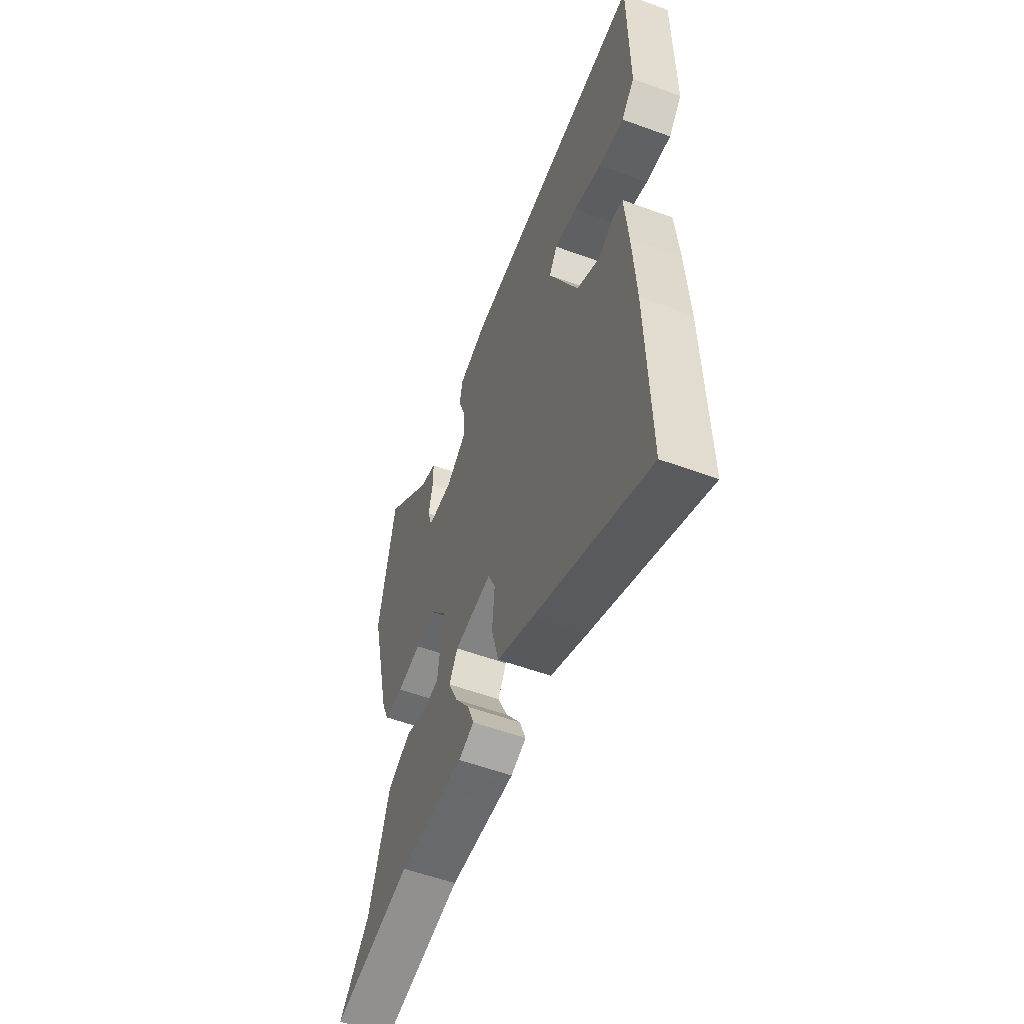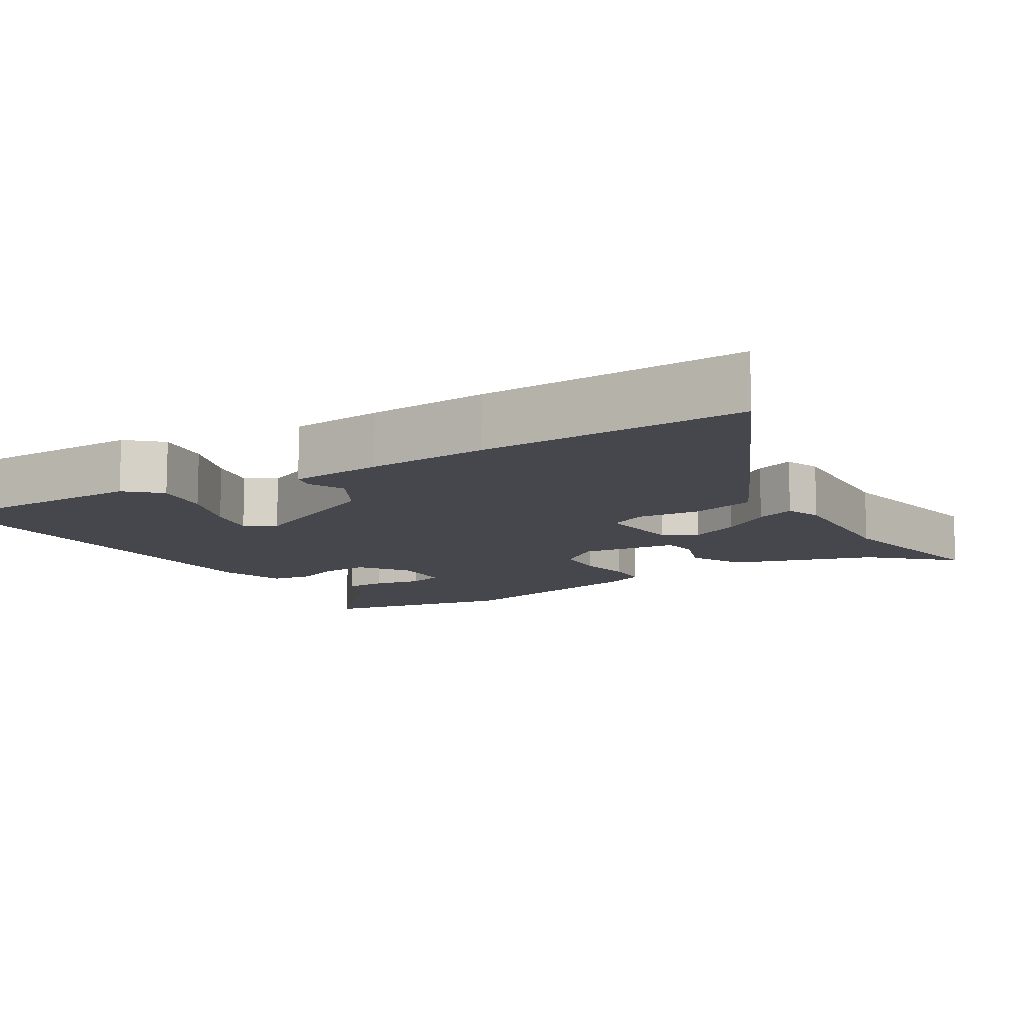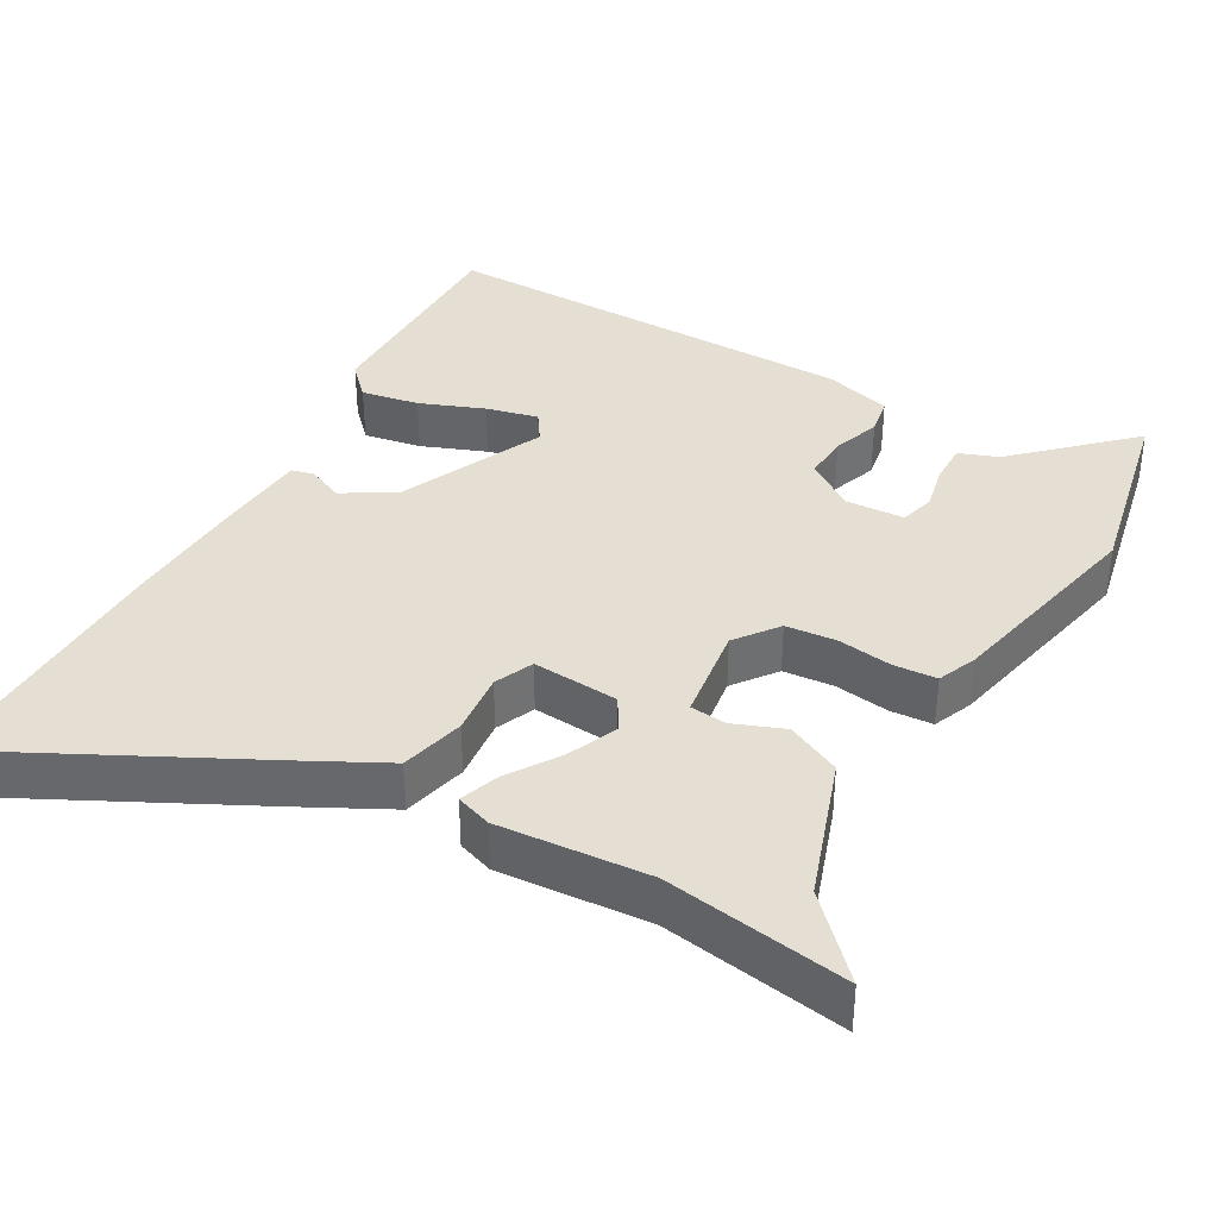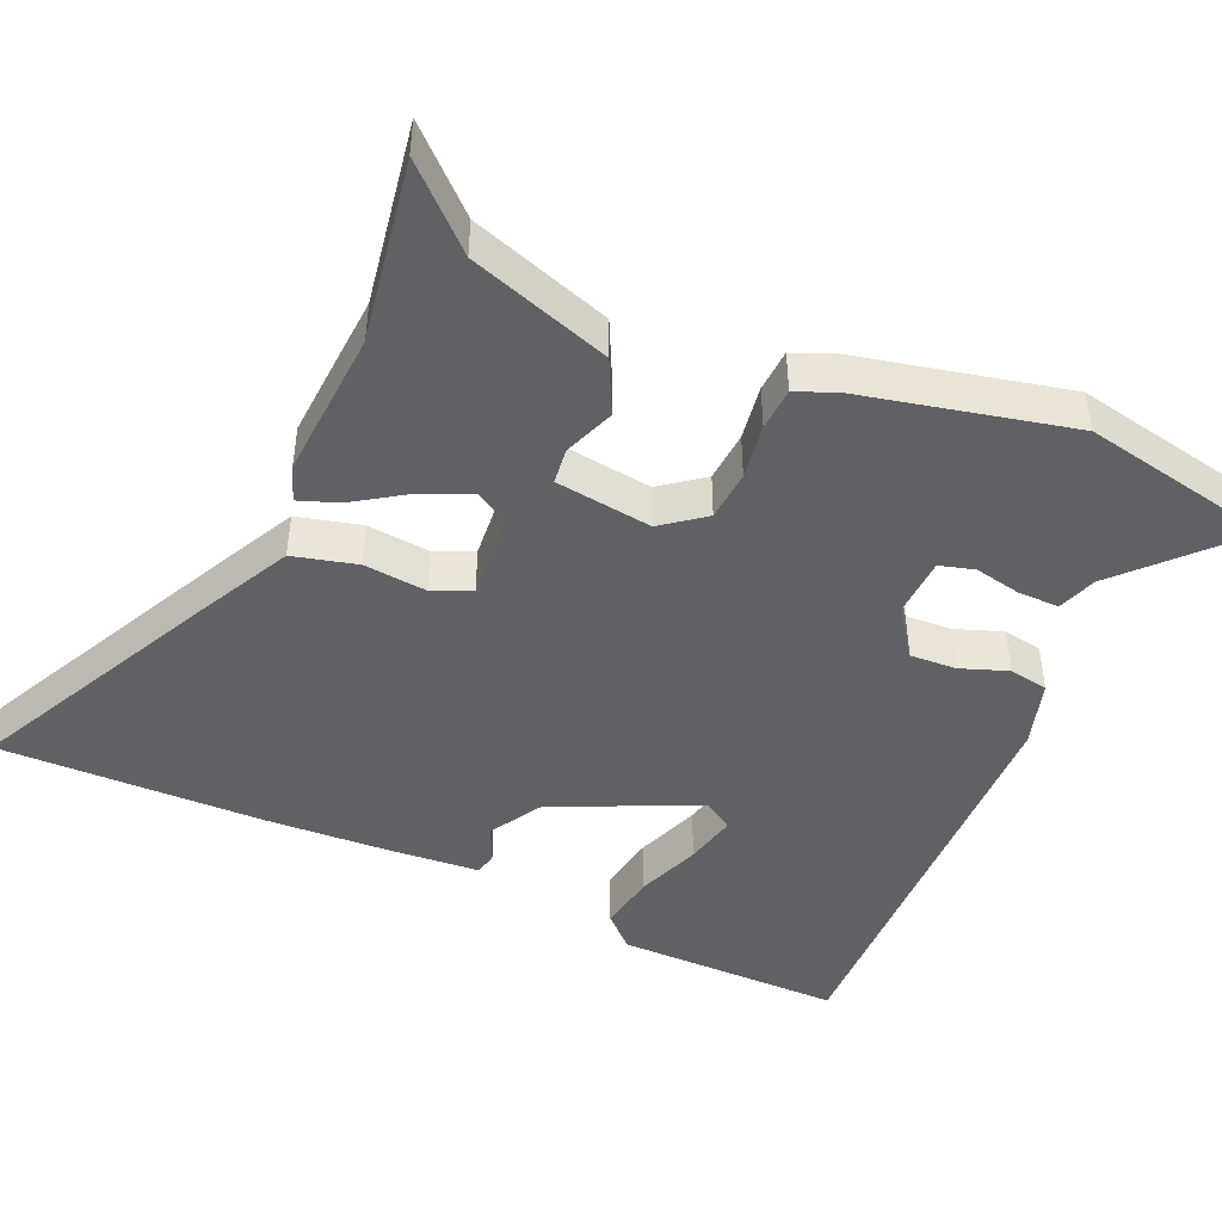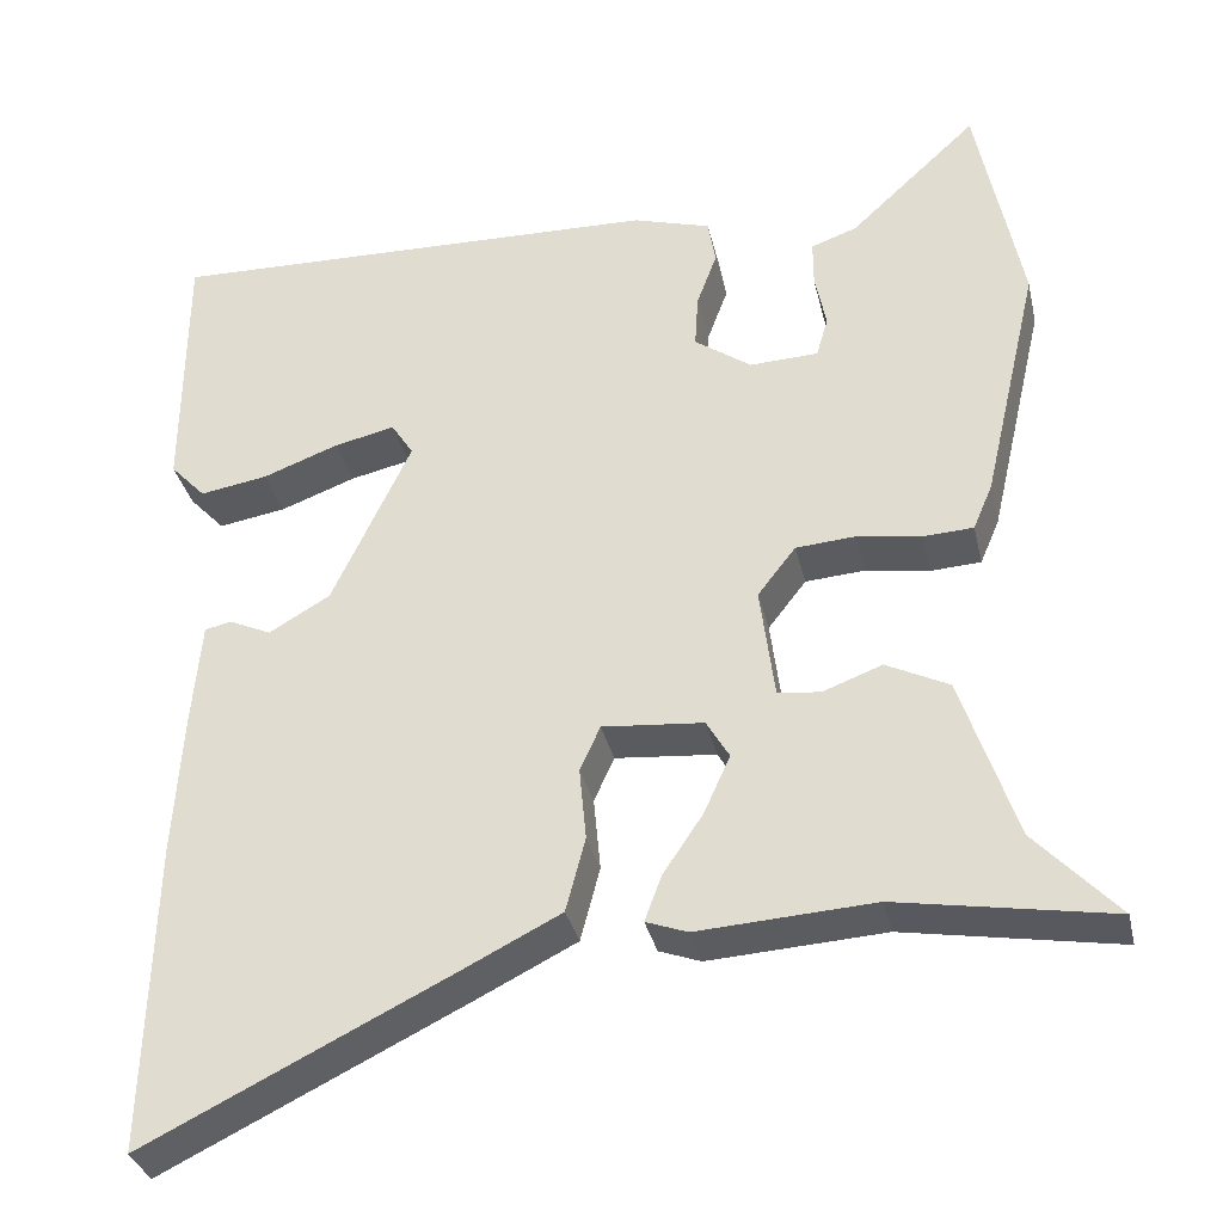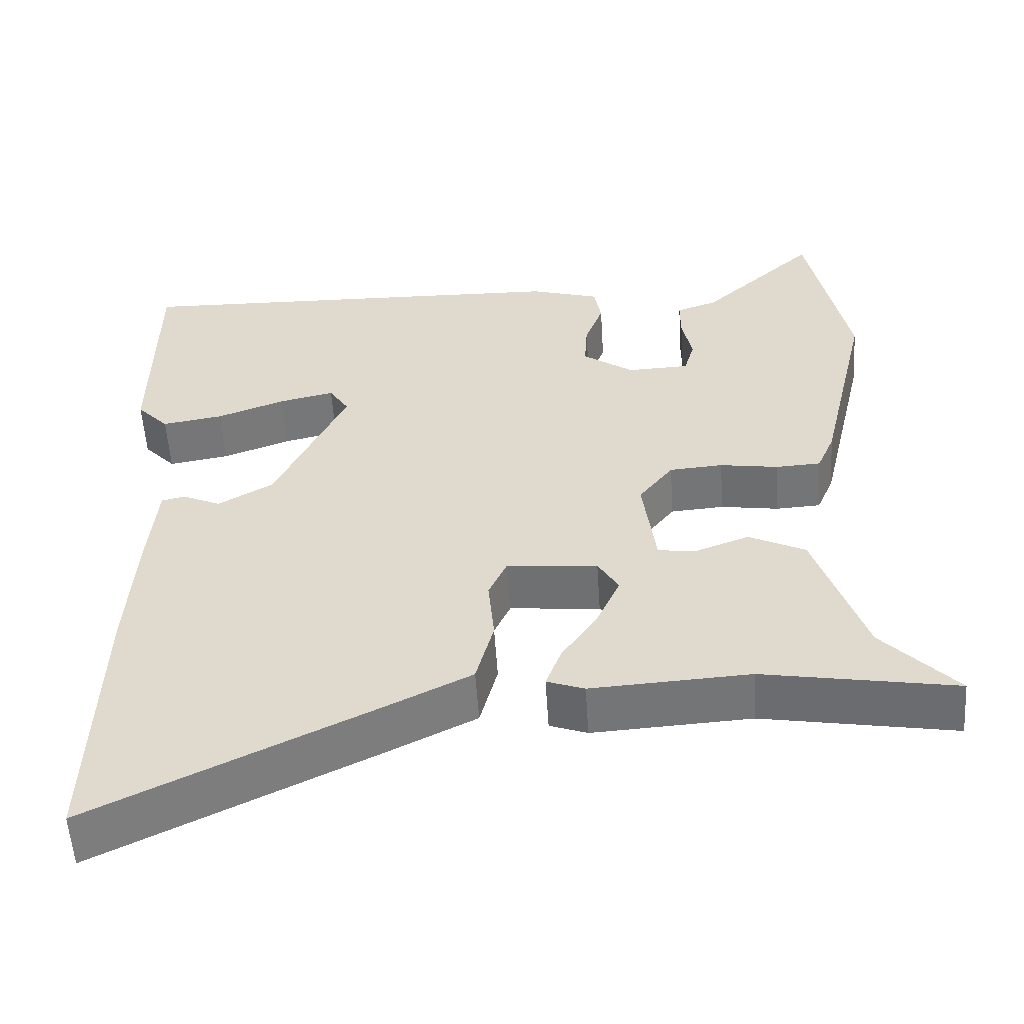
<metadata>
{"format":"obj","ext":"obj","renderer":"f3d","projection":"perspective","resolution":1024,"background":"white","views":[{"elev":-56.1,"azim":69.0,"up":"+Z"},{"elev":-11.0,"azim":121.8,"up":"+Y"},{"elev":37.2,"azim":-151.3,"up":"+Y"},{"elev":-45.7,"azim":-114.2,"up":"+Y"},{"elev":-33.9,"azim":-167.2,"up":"+Z"},{"elev":-55.9,"azim":-176.3,"up":"+Z"}]}
</metadata>
<code>
v -0.532 0.07 0.337
v -0.48 0.07 0.605
v -0.329 0.07 0.465
v -0.275 0.07 0.446
v -0.275 0.07 0.39
v -0.288 0.07 0.325
v -0.274 0.07 0.277
v -0.193 0.07 0.274
v -0.126 0.07 0.322
v -0.13 0.07 0.386
v -0.154 0.07 0.451
v -0.145 0.07 0.505
v -0.053 0.07 0.533
v 0.536 0.07 0.551
v 0.537 0.07 0.239
v 0.495 0.07 0.194
v 0.415 0.07 0.207
v 0.326 0.07 0.24
v 0.254 0.07 0.256
v 0.228 0.07 0.215
v 0.321 0.07 0.016
v 0.393 0.07 -0.026
v 0.443 0.07 -0.003
v 0.474 0.07 -0.01
v 0.485 0.07 -0.138
v 0.495 0.07 -0.305
v 0.504 0.07 -0.672
v 0.148 0.07 -0.498
v 0.03 0.07 -0.439
v 0.007 0.07 -0.351
v 0.015 0.07 -0.264
v -0.009 0.07 -0.211
v -0.128 0.07 -0.222
v -0.155 0.07 -0.268
v -0.124 0.07 -0.337
v -0.077 0.07 -0.407
v -0.057 0.07 -0.461
v -0.106 0.07 -0.479
v -0.313 0.07 -0.467
v -0.564 0.07 -0.511
v -0.467 0.07 -0.406
v -0.403 0.07 -0.211
v -0.329 0.07 -0.174
v -0.259 0.07 -0.2
v -0.209 0.07 -0.194
v -0.192 0.07 -0.06
v -0.237 0.07 -0.002
v -0.307 0.07 0.003
v -0.383 0.07 -0.009
v -0.442 0.07 -0.006
v -0.465 0.07 0.048
v -0.532 0 0.337
v -0.48 0 0.605
v -0.329 0 0.465
v -0.275 0 0.446
v -0.275 0 0.39
v -0.288 0 0.325
v -0.274 0 0.277
v -0.193 0 0.274
v -0.126 0 0.322
v -0.13 0 0.386
v -0.154 0 0.451
v -0.145 0 0.505
v -0.053 0 0.533
v 0.536 0 0.551
v 0.537 0 0.239
v 0.495 0 0.194
v 0.415 0 0.207
v 0.326 0 0.24
v 0.254 0 0.256
v 0.228 0 0.215
v 0.321 0 0.016
v 0.393 0 -0.026
v 0.443 0 -0.003
v 0.474 0 -0.01
v 0.485 0 -0.138
v 0.495 0 -0.305
v 0.504 0 -0.672
v 0.148 0 -0.498
v 0.03 0 -0.439
v 0.007 0 -0.351
v 0.015 0 -0.264
v -0.009 0 -0.211
v -0.128 0 -0.222
v -0.155 0 -0.268
v -0.124 0 -0.337
v -0.077 0 -0.407
v -0.057 0 -0.461
v -0.106 0 -0.479
v -0.313 0 -0.467
v -0.564 0 -0.511
v -0.467 0 -0.406
v -0.403 0 -0.211
v -0.329 0 -0.174
v -0.259 0 -0.2
v -0.209 0 -0.194
v -0.192 0 -0.06
v -0.237 0 -0.002
v -0.307 0 0.003
v -0.383 0 -0.009
v -0.442 0 -0.006
v -0.465 0 0.048
f 48 49 50 51
f 47 48 51 1
f 41 42 43 44
f 39 40 41 44
f 39 44 45
f 38 39 45
f 35 36 37 38
f 34 35 38 45
f 33 34 45 46
f 28 29 30 31
f 28 31 32
f 27 28 32
f 26 27 32
f 25 26 32
f 22 23 24 25
f 21 22 25 32
f 20 21 32 33
f 15 16 17 18
f 15 18 19
f 14 15 19
f 13 14 19
f 10 11 12 13
f 9 10 13 19
f 8 9 19 20
f 3 4 5 6
f 3 6 7
f 47 1 2 3
f 46 47 3 7
f 20 33 46
f 7 8 20 46
f 102 101 100 99
f 52 102 99 98
f 95 94 93 92
f 95 92 91 90
f 96 95 90
f 96 90 89
f 89 88 87 86
f 96 89 86 85
f 97 96 85 84
f 82 81 80 79
f 83 82 79
f 83 79 78
f 83 78 77
f 83 77 76
f 76 75 74 73
f 83 76 73 72
f 84 83 72 71
f 69 68 67 66
f 70 69 66
f 70 66 65
f 70 65 64
f 64 63 62 61
f 70 64 61 60
f 71 70 60 59
f 57 56 55 54
f 58 57 54
f 54 53 52 98
f 58 54 98 97
f 97 84 71
f 97 71 59 58
f 1 52 53 2
f 2 53 54 3
f 3 54 55 4
f 4 55 56 5
f 5 56 57 6
f 6 57 58 7
f 7 58 59 8
f 8 59 60 9
f 9 60 61 10
f 10 61 62 11
f 11 62 63 12
f 12 63 64 13
f 13 64 65 14
f 14 65 66 15
f 15 66 67 16
f 16 67 68 17
f 17 68 69 18
f 18 69 70 19
f 19 70 71 20
f 20 71 72 21
f 21 72 73 22
f 22 73 74 23
f 23 74 75 24
f 24 75 76 25
f 25 76 77 26
f 26 77 78 27
f 27 78 79 28
f 28 79 80 29
f 29 80 81 30
f 30 81 82 31
f 31 82 83 32
f 32 83 84 33
f 33 84 85 34
f 34 85 86 35
f 35 86 87 36
f 36 87 88 37
f 37 88 89 38
f 38 89 90 39
f 39 90 91 40
f 40 91 92 41
f 41 92 93 42
f 42 93 94 43
f 43 94 95 44
f 44 95 96 45
f 45 96 97 46
f 46 97 98 47
f 47 98 99 48
f 48 99 100 49
f 49 100 101 50
f 50 101 102 51
f 51 102 52 1

</code>
